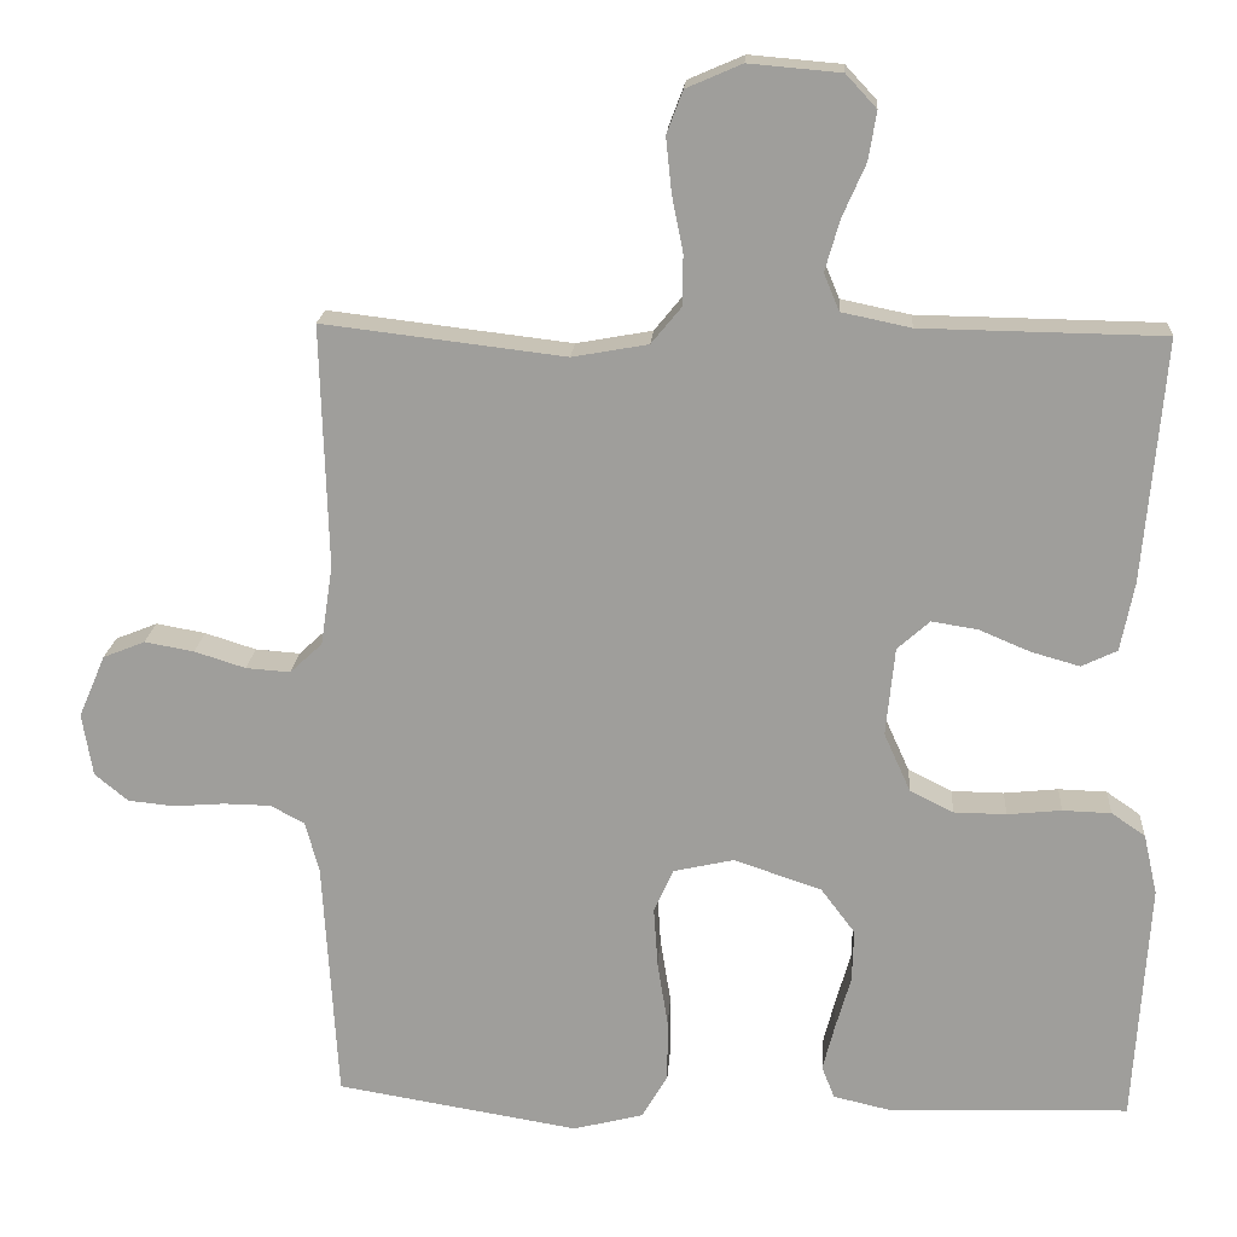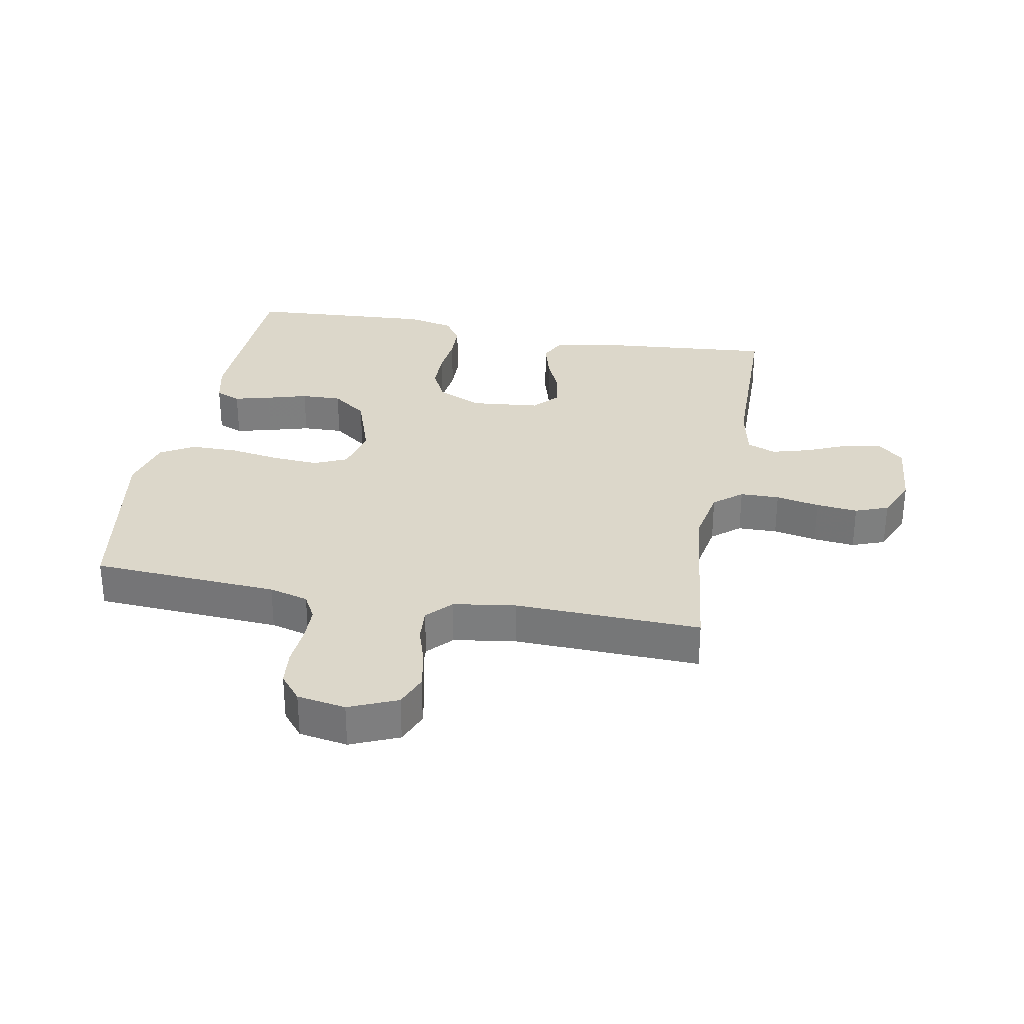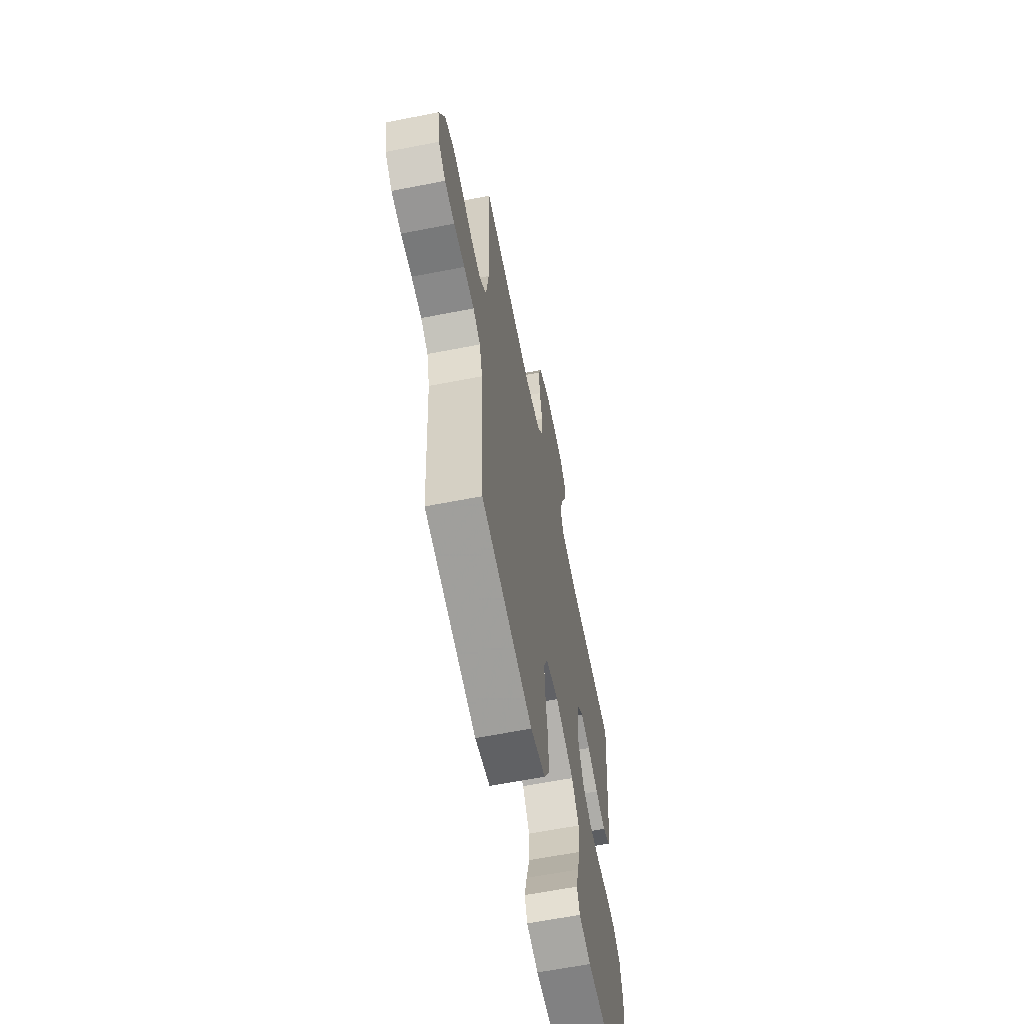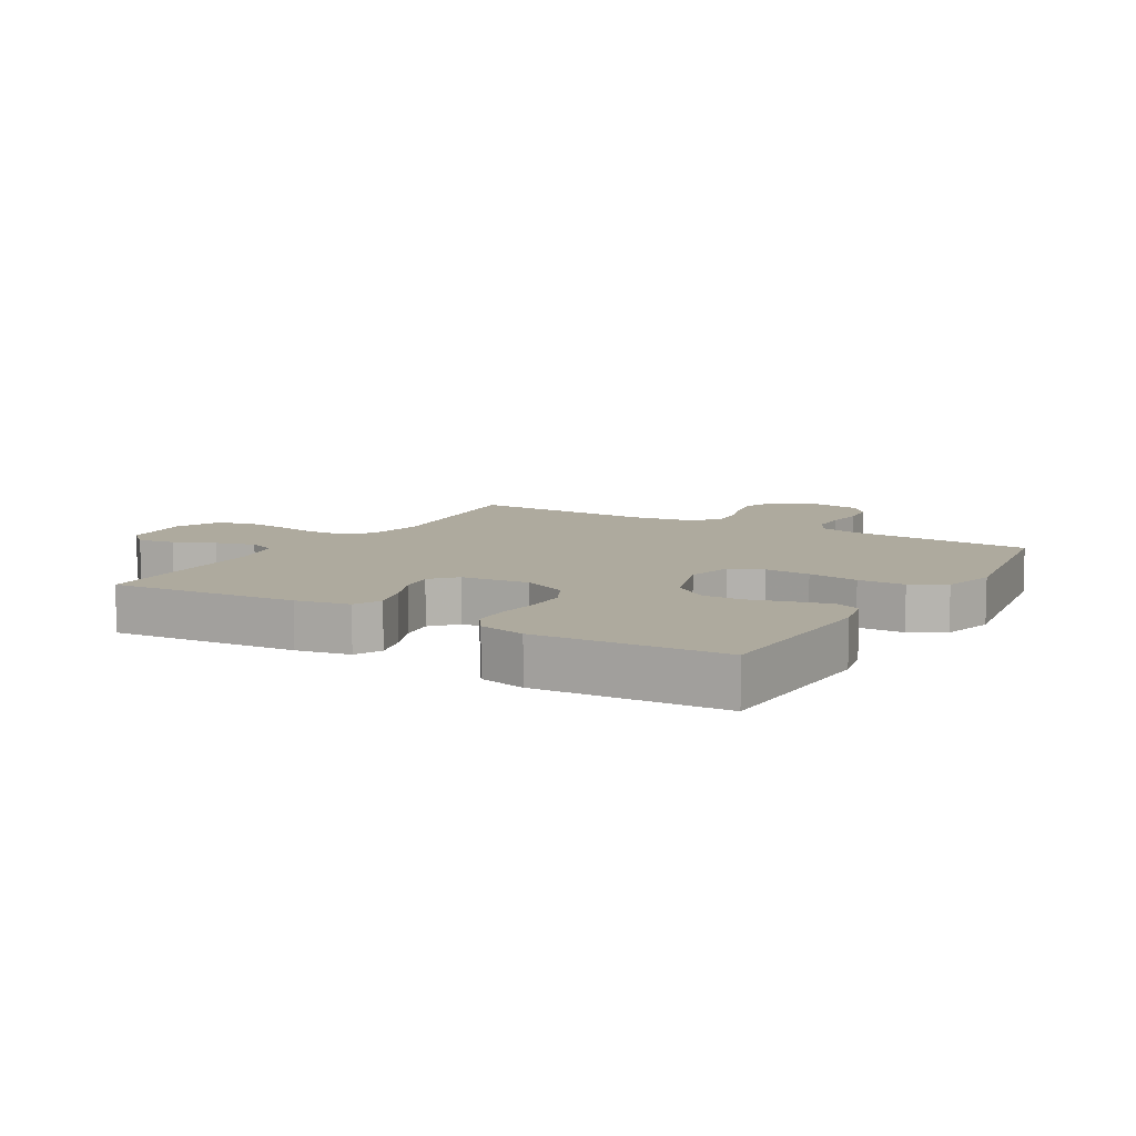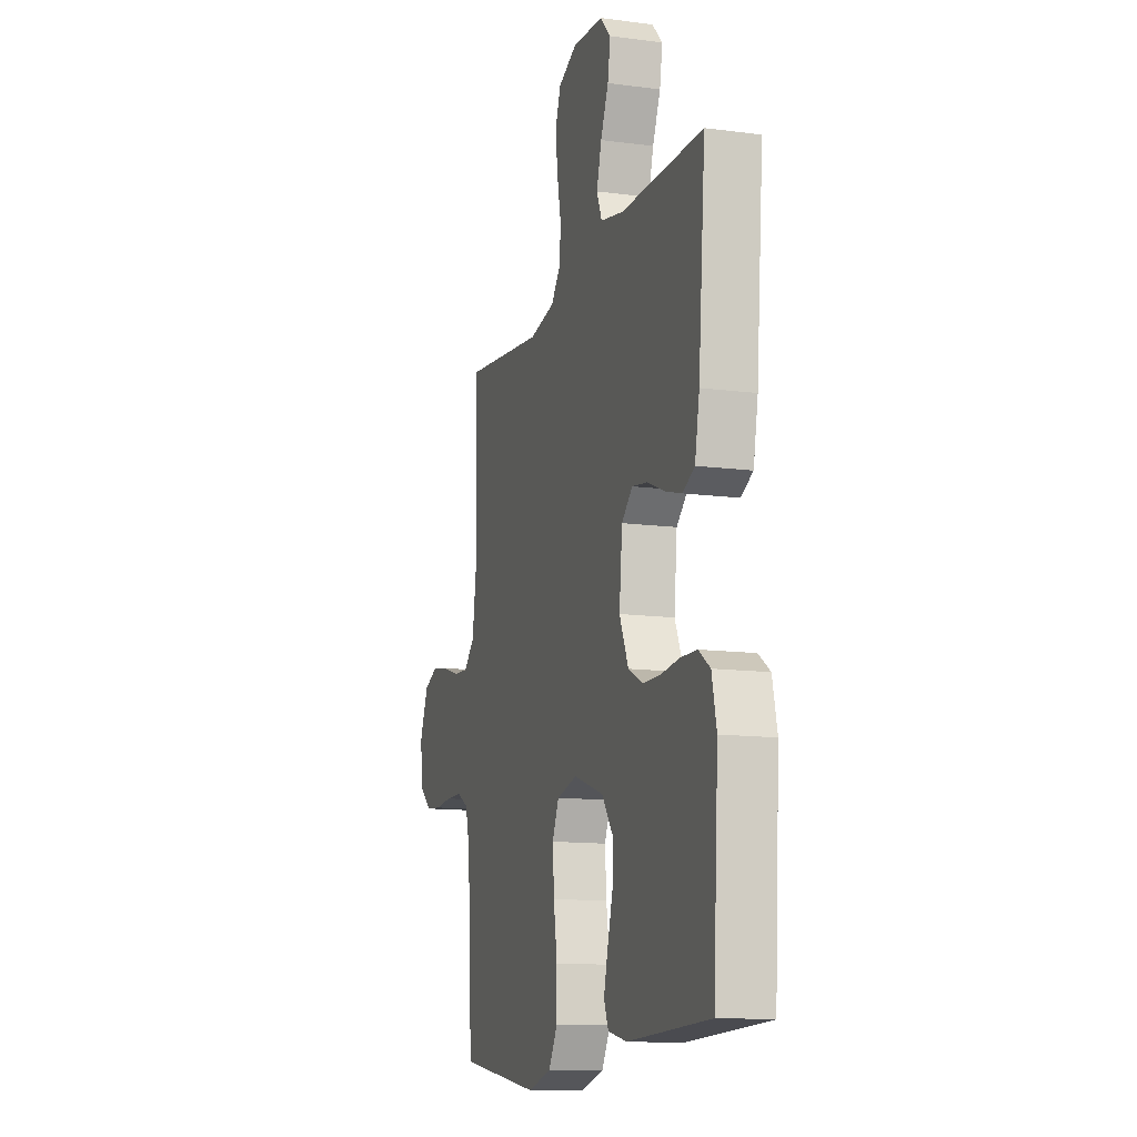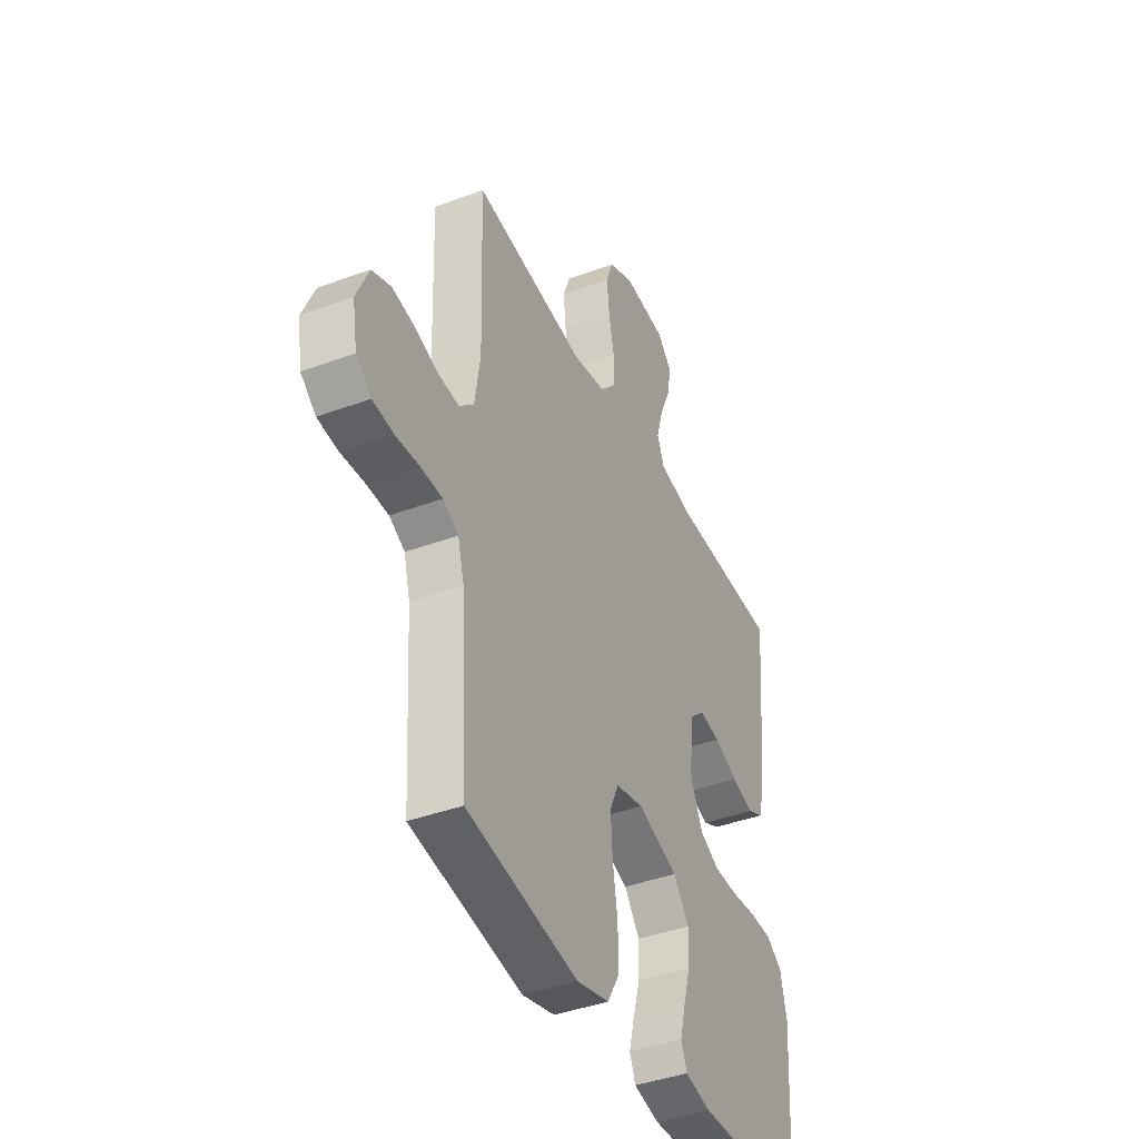
<metadata>
{"format":"obj","ext":"obj","renderer":"f3d","projection":"perspective","resolution":1024,"background":"white","views":[{"elev":18.6,"azim":3.8,"up":"+Z"},{"elev":30.8,"azim":-79.4,"up":"+Y"},{"elev":-62.1,"azim":-78.7,"up":"+Z"},{"elev":9.2,"azim":120.8,"up":"+Y"},{"elev":-12.8,"azim":73.1,"up":"+Z"},{"elev":-40.8,"azim":-65.6,"up":"+Z"}]}
</metadata>
<code>
v -0.5 0.07 0.5
v -0.2 0.07 0.464
v -0.106 0.07 0.481
v -0.069 0.07 0.526
v -0.068 0.07 0.589
v -0.082 0.07 0.659
v -0.089 0.07 0.726
v -0.069 0.07 0.779
v 0 0.07 0.809
v 0.114 0.07 0.799
v 0.152 0.07 0.758
v 0.142 0.07 0.698
v 0.113 0.07 0.632
v 0.095 0.07 0.569
v 0.114 0.07 0.523
v 0.2 0.07 0.505
v 0.5 0.07 0.5
v 0.474 0.07 0.2
v 0.457 0.07 0.114
v 0.413 0.07 0.093
v 0.353 0.07 0.11
v 0.289 0.07 0.137
v 0.232 0.07 0.146
v 0.192 0.07 0.11
v 0.181 0.07 0
v 0.214 0.07 -0.073
v 0.268 0.07 -0.1
v 0.333 0.07 -0.101
v 0.4 0.07 -0.094
v 0.46 0.07 -0.096
v 0.502 0.07 -0.125
v 0.519 0.07 -0.2
v 0.5 0.07 -0.5
v 0.2 0.07 -0.509
v 0.131 0.07 -0.493
v 0.115 0.07 -0.453
v 0.13 0.07 -0.395
v 0.149 0.07 -0.329
v 0.151 0.07 -0.264
v 0.109 0.07 -0.208
v 0 0.07 -0.171
v -0.075 0.07 -0.188
v -0.099 0.07 -0.241
v -0.094 0.07 -0.315
v -0.081 0.07 -0.397
v -0.081 0.07 -0.473
v -0.113 0.07 -0.528
v -0.2 0.07 -0.55
v -0.5 0.07 -0.5
v -0.518 0.07 -0.2
v -0.535 0.07 -0.137
v -0.577 0.07 -0.114
v -0.636 0.07 -0.113
v -0.699 0.07 -0.118
v -0.756 0.07 -0.112
v -0.797 0.07 -0.078
v -0.81 0.07 0
v -0.777 0.07 0.077
v -0.725 0.07 0.098
v -0.664 0.07 0.087
v -0.601 0.07 0.067
v -0.546 0.07 0.063
v -0.506 0.07 0.1
v -0.491 0.07 0.2
v -0.5 0 0.5
v -0.2 0 0.464
v -0.106 0 0.481
v -0.069 0 0.526
v -0.068 0 0.589
v -0.082 0 0.659
v -0.089 0 0.726
v -0.069 0 0.779
v 0 0 0.809
v 0.114 0 0.799
v 0.152 0 0.758
v 0.142 0 0.698
v 0.113 0 0.632
v 0.095 0 0.569
v 0.114 0 0.523
v 0.2 0 0.505
v 0.5 0 0.5
v 0.474 0 0.2
v 0.457 0 0.114
v 0.413 0 0.093
v 0.353 0 0.11
v 0.289 0 0.137
v 0.232 0 0.146
v 0.192 0 0.11
v 0.181 0 0
v 0.214 0 -0.073
v 0.268 0 -0.1
v 0.333 0 -0.101
v 0.4 0 -0.094
v 0.46 0 -0.096
v 0.502 0 -0.125
v 0.519 0 -0.2
v 0.5 0 -0.5
v 0.2 0 -0.509
v 0.131 0 -0.493
v 0.115 0 -0.453
v 0.13 0 -0.395
v 0.149 0 -0.329
v 0.151 0 -0.264
v 0.109 0 -0.208
v 0 0 -0.171
v -0.075 0 -0.188
v -0.099 0 -0.241
v -0.094 0 -0.315
v -0.081 0 -0.397
v -0.081 0 -0.473
v -0.113 0 -0.528
v -0.2 0 -0.55
v -0.5 0 -0.5
v -0.518 0 -0.2
v -0.535 0 -0.137
v -0.577 0 -0.114
v -0.636 0 -0.113
v -0.699 0 -0.118
v -0.756 0 -0.112
v -0.797 0 -0.078
v -0.81 0 0
v -0.777 0 0.077
v -0.725 0 0.098
v -0.664 0 0.087
v -0.601 0 0.067
v -0.546 0 0.063
v -0.506 0 0.1
v -0.491 0 0.2
f 58 59 60 61
f 58 61 62
f 57 58 62
f 56 57 62
f 53 54 55 56
f 52 53 56 62
f 51 52 62 63
f 47 48 49 50
f 44 45 46 47
f 43 44 47 50
f 42 43 50 51
f 35 36 37 38
f 33 34 35 38
f 33 38 39
f 32 33 39 40
f 28 29 30 31
f 27 28 31 32
f 19 20 21 22
f 19 22 23
f 16 17 18 19
f 15 16 19 23
f 14 15 23 24
f 10 11 12 13
f 10 13 14
f 9 10 14
f 5 6 7 8
f 5 8 9 14
f 64 1 2
f 64 2 3
f 63 64 3
f 41 42 51 63
f 41 63 3
f 27 32 40 41
f 26 27 41
f 25 26 41 3
f 24 25 3 4
f 4 5 14 24
f 125 124 123 122
f 126 125 122
f 126 122 121
f 126 121 120
f 120 119 118 117
f 126 120 117 116
f 127 126 116 115
f 114 113 112 111
f 111 110 109 108
f 114 111 108 107
f 115 114 107 106
f 102 101 100 99
f 102 99 98 97
f 103 102 97
f 104 103 97 96
f 95 94 93 92
f 96 95 92 91
f 86 85 84 83
f 87 86 83
f 83 82 81 80
f 87 83 80 79
f 88 87 79 78
f 77 76 75 74
f 78 77 74
f 78 74 73
f 72 71 70 69
f 78 73 72 69
f 66 65 128
f 67 66 128
f 67 128 127
f 127 115 106 105
f 67 127 105
f 105 104 96 91
f 105 91 90
f 67 105 90 89
f 68 67 89 88
f 88 78 69 68
f 1 65 66 2
f 2 66 67 3
f 3 67 68 4
f 4 68 69 5
f 5 69 70 6
f 6 70 71 7
f 7 71 72 8
f 8 72 73 9
f 9 73 74 10
f 10 74 75 11
f 11 75 76 12
f 12 76 77 13
f 13 77 78 14
f 14 78 79 15
f 15 79 80 16
f 16 80 81 17
f 17 81 82 18
f 18 82 83 19
f 19 83 84 20
f 20 84 85 21
f 21 85 86 22
f 22 86 87 23
f 23 87 88 24
f 24 88 89 25
f 25 89 90 26
f 26 90 91 27
f 27 91 92 28
f 28 92 93 29
f 29 93 94 30
f 30 94 95 31
f 31 95 96 32
f 32 96 97 33
f 33 97 98 34
f 34 98 99 35
f 35 99 100 36
f 36 100 101 37
f 37 101 102 38
f 38 102 103 39
f 39 103 104 40
f 40 104 105 41
f 41 105 106 42
f 42 106 107 43
f 43 107 108 44
f 44 108 109 45
f 45 109 110 46
f 46 110 111 47
f 47 111 112 48
f 48 112 113 49
f 49 113 114 50
f 50 114 115 51
f 51 115 116 52
f 52 116 117 53
f 53 117 118 54
f 54 118 119 55
f 55 119 120 56
f 56 120 121 57
f 57 121 122 58
f 58 122 123 59
f 59 123 124 60
f 60 124 125 61
f 61 125 126 62
f 62 126 127 63
f 63 127 128 64
f 64 128 65 1

</code>
